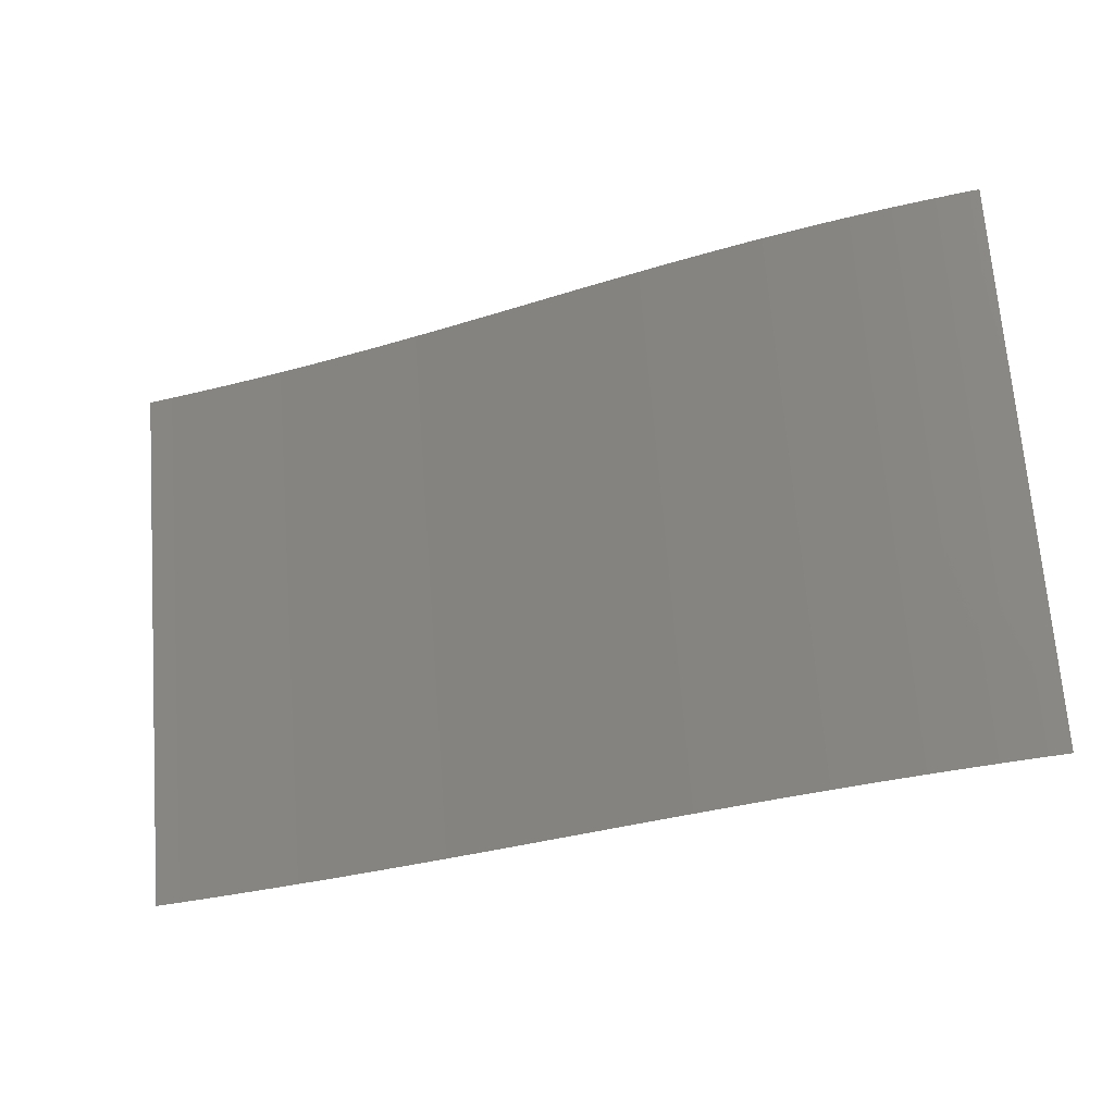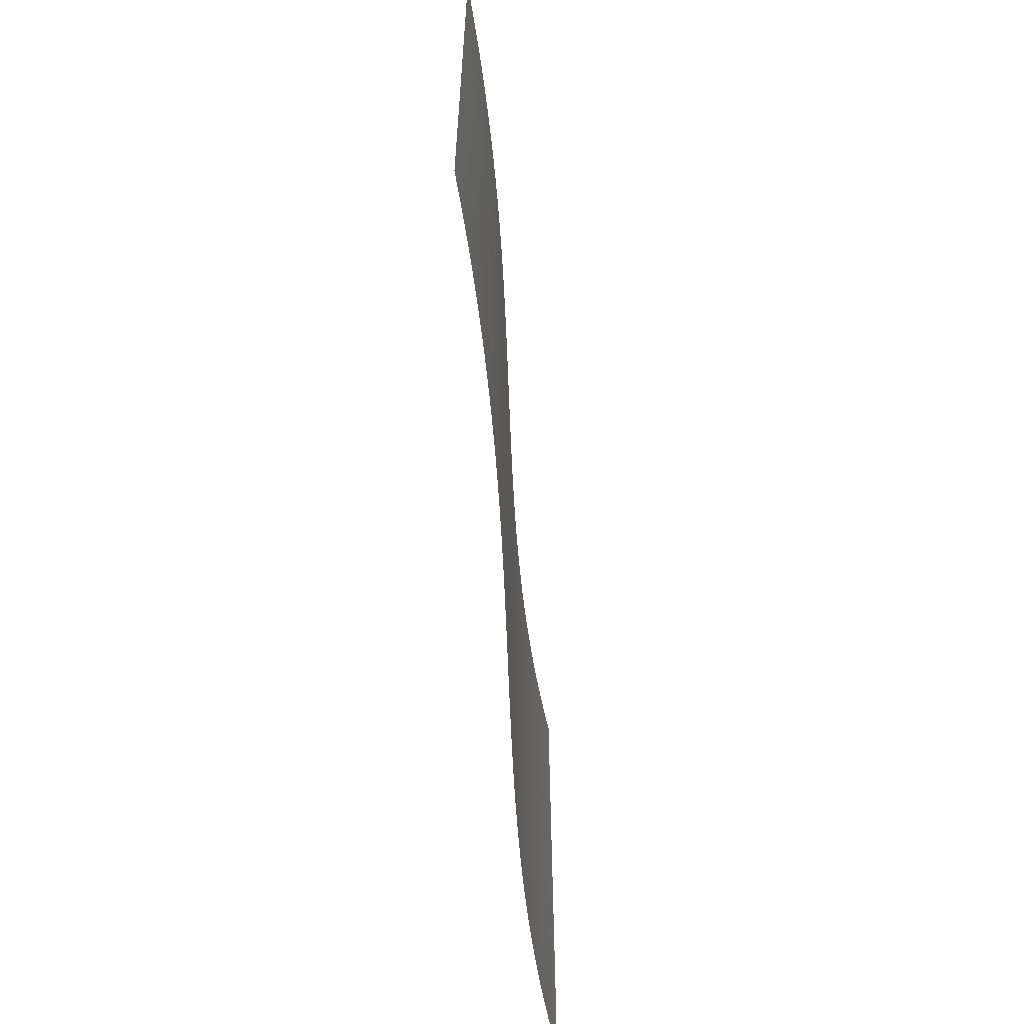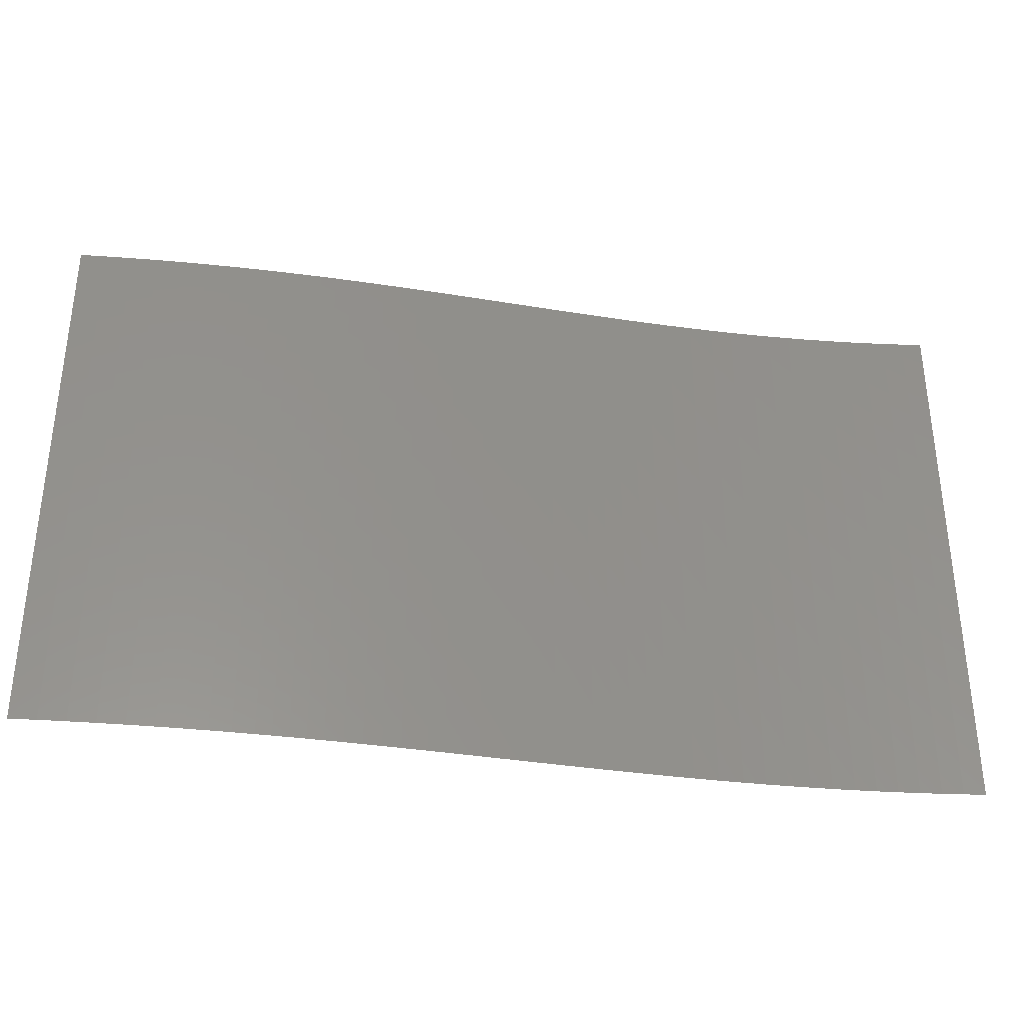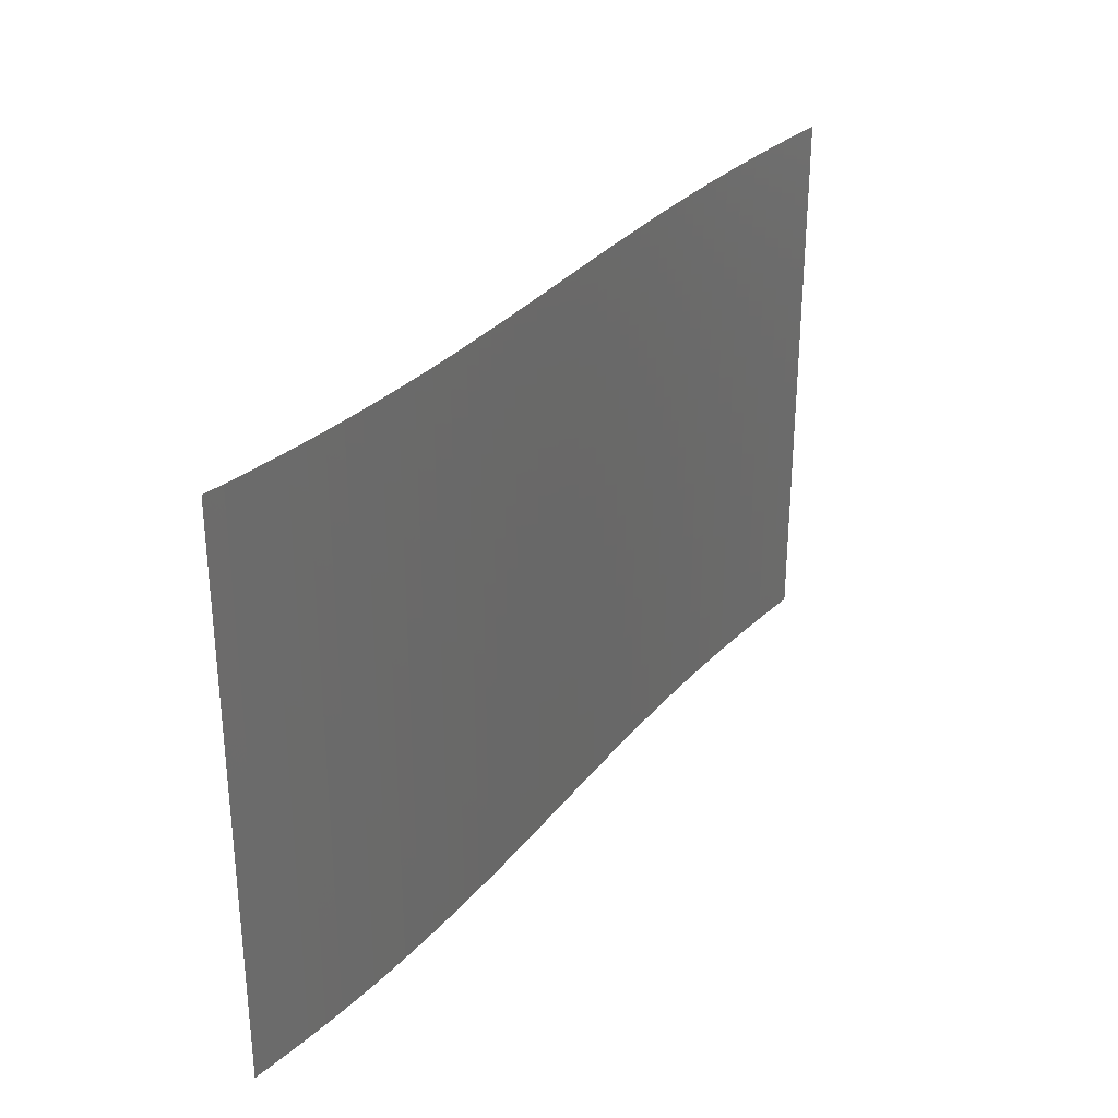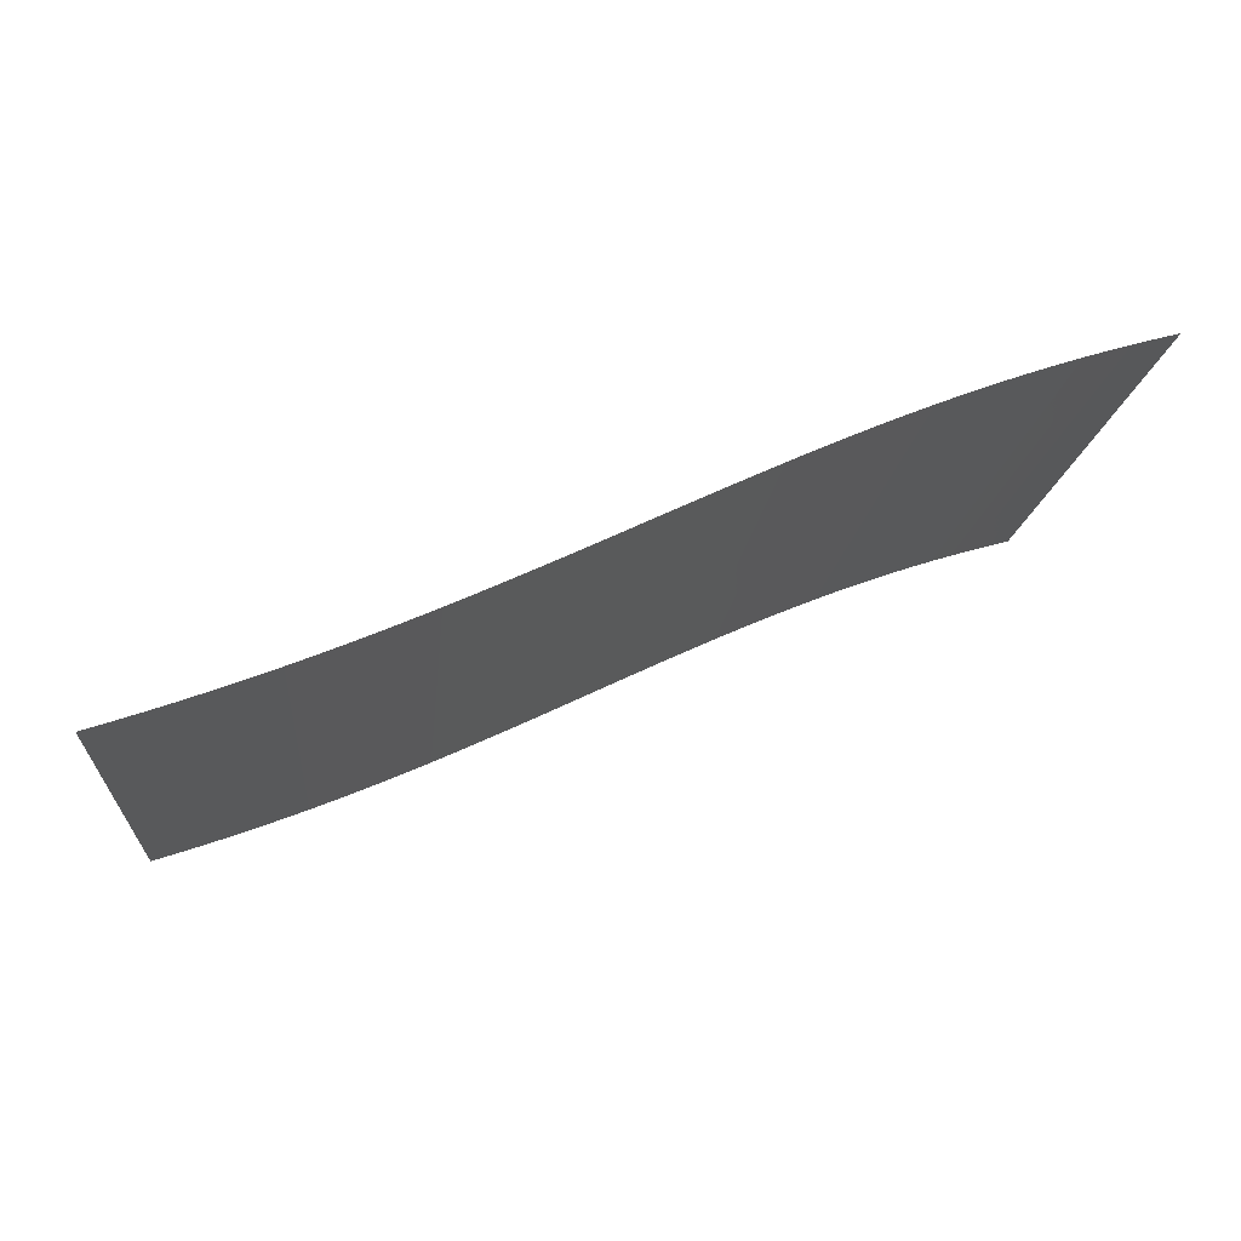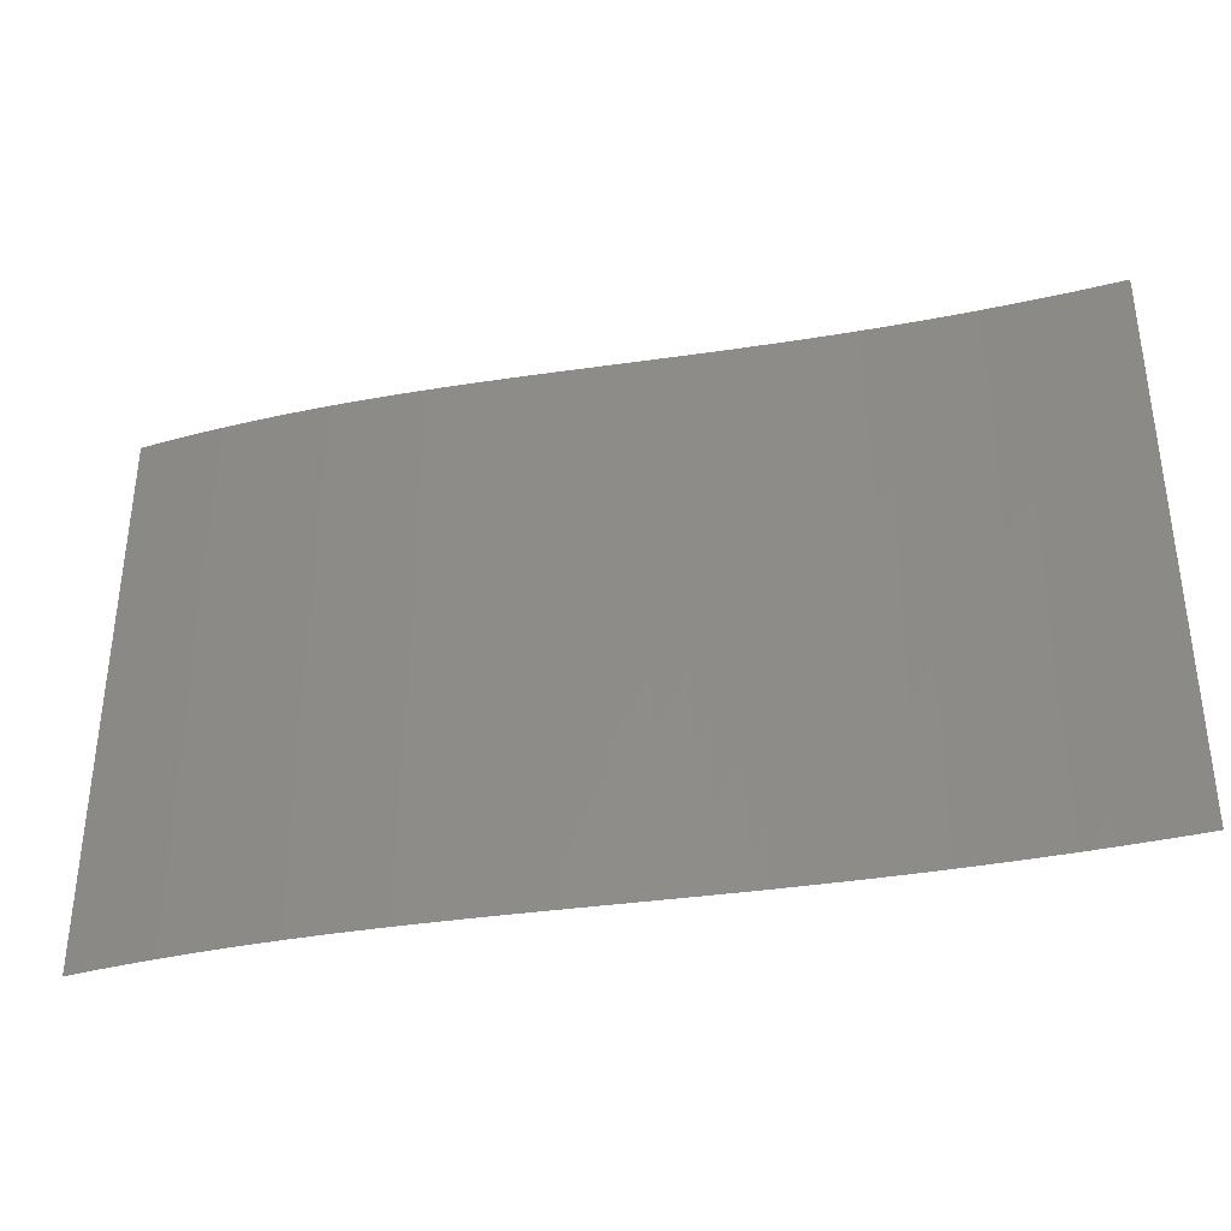
<metadata>
{"format":"stl","ext":"stl","renderer":"f3d","projection":"perspective","resolution":1024,"background":"white","views":[{"elev":69.6,"azim":-4.4,"up":"+Y"},{"elev":-61.1,"azim":-62.3,"up":"+Z"},{"elev":-35.0,"azim":12.8,"up":"+Z"},{"elev":30.5,"azim":145.7,"up":"+Z"},{"elev":-15.6,"azim":-5.3,"up":"+Y"},{"elev":-36.4,"azim":-143.7,"up":"+Z"}]}
</metadata>
<code>
# stl→obj: 84 verts, 82 faces
v 3000 1460 0
v 3000 1460 2850
v 2895 1432 0
v 2895 1432 2850
v 2791 1402 0
v 2791 1402 2850
v 2688 1371 0
v 2688 1371 2850
v 2585 1339 0
v 2585 1339 2850
v 2482 1305 0
v 2482 1305 2850
v 2380 1270 0
v 2380 1270 2850
v 2275 1233 0
v 2275 1233 2850
v 2171 1194 0
v 2171 1194 2850
v 2067 1154 0
v 2067 1154 2850
v 1963 1113 0
v 1963 1113 2850
v 1860 1071 0
v 1860 1071 2850
v 1746 1023 0
v 1746 1023 2850
v 1632 973.5 0
v 1632 973.5 2850
v 1519 923.1 0
v 1519 923.1 2850
v 1434 884.8 0
v 1434 884.8 2850
v 1349 846 0
v 1349 846 2850
v 1265 806.8 0
v 1265 806.8 2850
v 1180 767.2 0
v 1180 767.2 2850
v 1012 687.3 0
v 1012 687.3 2850
v 843.9 606.8 0
v 843.9 606.8 2850
v 675.8 526.2 0
v 675.8 526.2 2850
v 523.8 453.6 0
v 523.8 453.6 2850
v 447.7 417.6 0
v 447.7 417.6 2850
v 333.4 363.9 0
v 333.4 363.9 2850
v 250.3 325.2 0
v 250.3 325.2 2850
v 167 286.9 0
v 167 286.9 2850
v 83.58 249 0
v 83.58 249 2850
v 0 211.5 0
v 0 211.5 2850
v -75.29 178.2 0
v -75.29 178.2 2850
v -150.7 145.3 0
v -150.7 145.3 2850
v -223.9 113.9 0
v -223.9 113.9 2850
v -297.2 82.82 0
v -297.2 82.82 2850
v -396.8 41.4 0
v -396.8 41.4 2850
v -496.8 0.7829 0
v -496.8 0.7829 2850
v -597.1 -39.01 0
v -597.1 -39.01 2850
v -722.9 -87.58 0
v -722.9 -87.58 2850
v -849.2 -134.8 0
v -849.2 -134.8 2850
v -976.1 -180.7 0
v -976.1 -180.7 2850
v -1104 -225.2 0
v -1104 -225.2 2850
v -1231 -268.3 0
v -1231 -268.3 2850
v -1360 -310 0
v -1360 -310 2850
f 1 2 3
f 3 2 4
f 3 4 5
f 5 4 6
f 5 6 7
f 7 6 8
f 7 8 9
f 9 8 10
f 9 10 11
f 11 10 12
f 11 12 13
f 13 12 14
f 13 14 15
f 15 14 16
f 15 16 17
f 17 16 18
f 17 18 19
f 19 18 20
f 19 20 21
f 21 20 22
f 21 22 23
f 23 22 24
f 23 24 25
f 25 24 26
f 25 26 27
f 27 26 28
f 27 28 29
f 29 28 30
f 29 30 31
f 31 30 32
f 31 32 33
f 33 32 34
f 33 34 35
f 35 34 36
f 35 36 37
f 37 36 38
f 37 38 39
f 39 38 40
f 39 40 41
f 41 40 42
f 41 42 43
f 43 42 44
f 43 44 45
f 45 44 46
f 45 46 47
f 47 46 48
f 47 48 49
f 49 48 50
f 49 50 51
f 51 50 52
f 51 52 53
f 53 52 54
f 53 54 55
f 55 54 56
f 55 56 57
f 57 56 58
f 57 58 59
f 59 58 60
f 59 60 61
f 61 60 62
f 61 62 63
f 63 62 64
f 63 64 65
f 65 64 66
f 65 66 67
f 67 66 68
f 67 68 69
f 69 68 70
f 69 70 71
f 71 70 72
f 71 72 73
f 73 72 74
f 73 74 75
f 75 74 76
f 75 76 77
f 77 76 78
f 77 78 79
f 79 78 80
f 79 80 81
f 81 80 82
f 81 82 83
f 83 82 84

</code>
